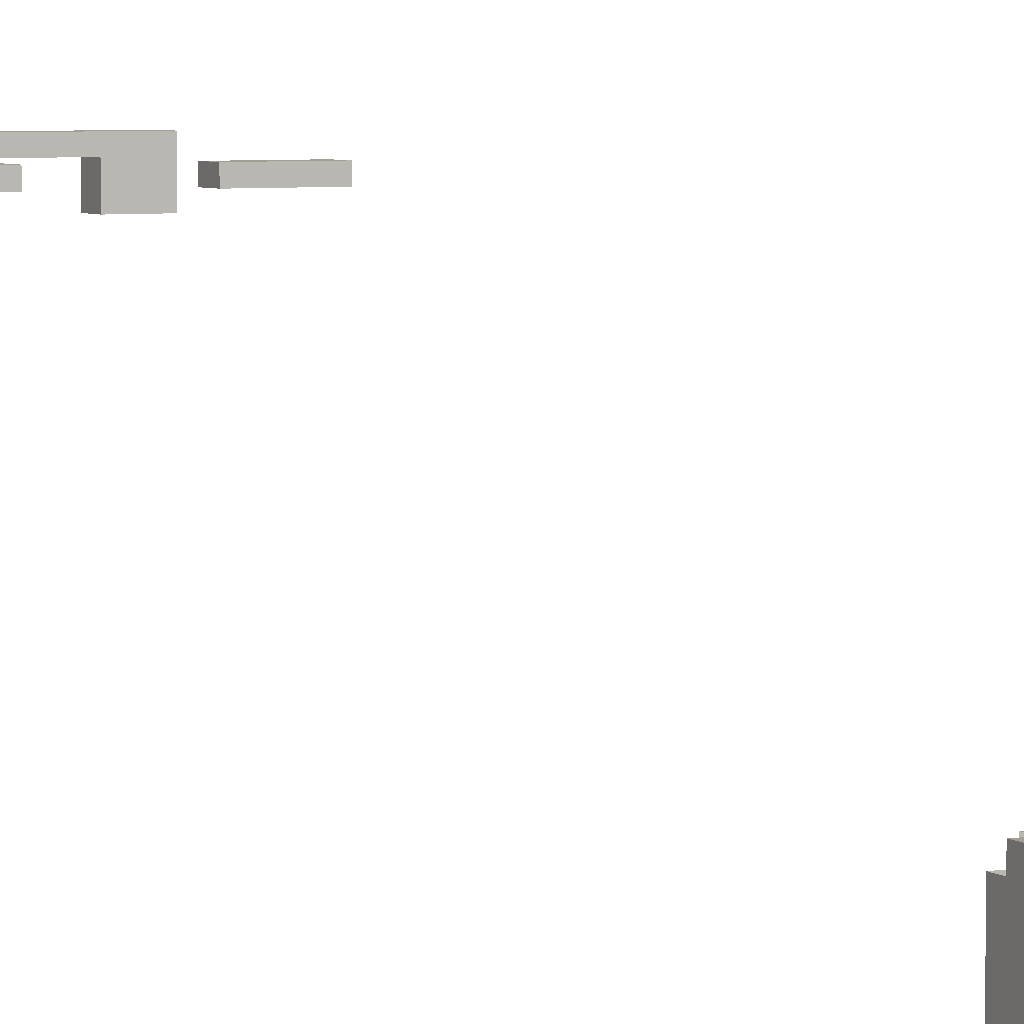
<metadata>
{"format":"obj","ext":"obj","renderer":"f3d","projection":"perspective","resolution":1024,"background":"white","views":[{"elev":5.1,"azim":153.2,"up":"+Y"}]}
</metadata>
<code>
g Combined Mesh (root: scene) 10
v -185 44 -23
v -184 44 -23
v -184 44 -22
v -185 44 -22
v -184 44 -21
v -185 44 -21
v -182 44 -23
v -182 44 -22
v -187 44 -23
v -187 44 -22
v -189 44 -23
v -188 44 -23
v -188 44 -22
v -189 44 -22
v -187 44 -21
v -188 44 -21
v -180 44 -23
v -178 44 -23
v -178 44 -22
v -180 44 -22
v -178 44 -21
v -180 44 -21
v -181 44 -23
v -181 44 -22
v -181 44 -21
v -182 44 -21
v -189 42 -20
v -189 42 -21
v -189 44 -21
v -189 44 -20
v -178 44 -21
v -178 42 -20
v -178 44 -20
v -178 42 -21
v -189 42 -23
v -189 42 -24
v -189 44 -24
v -189 44 -23
v -178 44 -24
v -178 42 -23
v -178 44 -23
v -178 42 -24
v -182 42 -20
v -184 42 -20
v -184 44 -20
v -182 44 -20
v -185 42 -20
v -185 44 -20
v -184 44 -24
v -182 42 -24
v -182 44 -24
v -184 42 -24
v -185 44 -24
v -185 42 -24
v -185 44 -21
v -184 44 -21
v -184 44 -20
v -185 44 -20
v -182 44 -21
v -182 44 -20
v -184 42 -20
v -185 42 -21
v -185 42 -20
v -184 42 -21
v -182 42 -20
v -182 42 -21
v -185 44 -24
v -184 44 -24
v -184 44 -23
v -185 44 -23
v -182 44 -24
v -182 44 -23
v -184 42 -23
v -185 42 -24
v -185 42 -23
v -184 42 -24
v -182 42 -23
v -182 42 -24
v -187 42 -20
v -187 44 -20
v -187 44 -24
v -187 42 -24
v -187 44 -21
v -187 44 -20
v -187 42 -21
v -187 42 -20
v -187 44 -24
v -187 44 -23
v -187 42 -24
v -187 42 -23
v -188 42 -20
v -188 44 -20
v -189 42 -20
v -189 44 -20
v -188 44 -24
v -188 42 -24
v -189 44 -24
v -189 42 -24
v -189 44 -21
v -188 44 -21
v -188 44 -20
v -189 44 -20
v -188 42 -20
v -189 42 -21
v -189 42 -20
v -188 42 -21
v -189 44 -24
v -188 44 -24
v -188 44 -23
v -189 44 -23
v -188 42 -23
v -189 42 -24
v -189 42 -23
v -188 42 -24
v -189 42 -22
v -189 44 -22
v -178 44 -22
v -178 42 -22
v -184 44 -22
v -182 44 -22
v -184 42 -22
v -185 42 -22
v -182 42 -22
v -187 44 -22
v -185 44 -22
v -187 42 -22
v -189 44 -22
v -188 44 -22
v -188 42 -22
v -189 42 -22
v -178 42 -20
v -180 42 -20
v -180 44 -20
v -178 44 -20
v -180 44 -24
v -178 42 -24
v -178 44 -24
v -180 42 -24
v -180 44 -21
v -178 44 -21
v -178 44 -20
v -180 44 -20
v -178 42 -20
v -180 42 -21
v -180 42 -20
v -178 42 -21
v -180 44 -24
v -178 44 -24
v -178 44 -23
v -180 44 -23
v -178 42 -23
v -180 42 -24
v -180 42 -23
v -178 42 -24
v -178 42 -22
v -180 42 -22
v -181 42 -20
v -181 44 -20
v -181 44 -24
v -181 42 -24
v -181 44 -21
v -181 44 -20
v -181 42 -20
v -181 42 -21
v -181 44 -24
v -181 44 -23
v -181 42 -23
v -181 42 -24
v -181 44 -22
v -180 44 -22
v -181 42 -22
v -199 46 -5.5
v -195 46 -5.5
v -195 46 -1.5
v -199 46 -1.5
v -209.5 44 -1.5
v -209.5 44 -5.5
v -209.5 46 -1.5
v -209.5 46 -5.5
v -184.5 44 -5.5
v -184.5 44 -1.5
v -184.5 46 -5.5
v -184.5 46 -1.5
v -191 39.5 -5.5
v -191 39.5 -1.5
v -184.5 39.5 -5.5
v -184.5 39.5 -1.5
v -191 46 -5.5
v -191 44 -5.5
v -184.5 46 -5.5
v -184.5 44 -5.5
v -191 44 -1.5
v -191 46 -1.5
v -184.5 44 -1.5
v -184.5 46 -1.5
v -191 46 -1.5
v -191 46 -5.5
v -184.5 46 -1.5
v -184.5 46 -5.5
v -203 39.5 -1.5
v -203 39.5 -5.5
v -209.5 39.5 -1.5
v -209.5 39.5 -5.5
v -203 46 -1.5
v -203 44 -1.5
v -209.5 46 -1.5
v -209.5 44 -1.5
v -203 44 -5.5
v -203 46 -5.5
v -209.5 44 -5.5
v -209.5 46 -5.5
v -203 46 -5.5
v -203 46 -1.5
v -209.5 46 -5.5
v -209.5 46 -1.5
v -191 44 -5.5
v -191 44 -1.5
v -191 39.5 -5.5
v -191 39.5 -1.5
v -184.5 39.5 -5.5
v -191 39.5 -5.5
v -191 39.5 -1.5
v -184.5 39.5 -1.5
v -184.5 39.5 -1.5
v -184.5 39.5 -5.5
v -203 44 -1.5
v -203 44 -5.5
v -203 39.5 -1.5
v -203 39.5 -5.5
v -209.5 39.5 -1.5
v -203 39.5 -1.5
v -203 39.5 -5.5
v -209.5 39.5 -5.5
v -209.5 39.5 -5.5
v -209.5 39.5 -1.5
v -195 44 -1.5
v -195 46 -1.5
v -195 46 -5.5
v -195 44 -5.5
v -195 46 -5.5
v -195 46 -1.5
v -191 44 -1.5
v -195 44 -5.5
v -195 44 -1.5
v -191 44 -5.5
v -199 44 -1.5
v -199 46 -1.5
v -199 46 -5.5
v -199 44 -5.5
v -199 46 -5.5
v -199 46 -1.5
v -199 44 -1.5
v -203 44 -5.5
v -203 44 -1.5
v -199 44 -5.5
v -193 12 -172
v -191 12 -174
v -191 12 -166
v -193 12 -166
v -193 12 -164
v -191 12 -162
v -203 12 -166
v -201 12 -166
v -201 12 -164
v -203 12 -162
v -203 12 -174
v -201 12 -172
v -199 12 -162
v -199 12 -164
v -199 12 -172
v -199 12 -174
v -201 12 -162
v -200 12 -164
v -201 12 -174
v -200 12 -172
v -189 0 -162
v -191 0 -166
v -191 0 -162
v -189 0 -166
v -189 0 -160
v -191 0 -160
v -189 0 -174
v -191 0 -176
v -191 0 -174
v -189 0 -176
v -203 0 -162
v -205 0 -166
v -205 0 -162
v -203 0 -166
v -203 0 -160
v -205 0 -160
v -203 0 -174
v -205 0 -176
v -205 0 -174
v -203 0 -176
v -191 12 -162
v -189 12 -166
v -189 12 -162
v -191 12 -166
v -203 12 -166
v -205 12 -162
v -205 12 -166
v -203 12 -162
v -203 12 -174
v -205 12 -166
v -205 12 -174
v -203 12 -166
v -205 12 -176
v -203 12 -174
v -205 12 -174
v -203 12 -176
v -205 0 -160
v -205 0 -162
v -205 10 -162
v -205 10 -160
v -205 0 -166
v -205 10 -166
v -205 12 -166
v -205 12 -162
v -189 10 -162
v -189 0 -160
v -189 10 -160
v -189 0 -162
v -189 10 -166
v -189 0 -166
v -189 12 -166
v -189 12 -162
v -205 0 -174
v -205 10 -174
v -205 12 -174
v -205 0 -176
v -205 10 -176
v -205 12 -176
v -189 10 -174
v -189 0 -174
v -189 10 -176
v -189 0 -176
v -189 0 -160
v -191 0 -160
v -191 10 -160
v -189 10 -160
v -191 10 -176
v -189 0 -176
v -189 10 -176
v -191 0 -176
v -203 10 -160
v -203 0 -160
v -205 0 -160
v -205 10 -160
v -205 10 -176
v -203 0 -176
v -203 10 -176
v -205 0 -176
v -205 12 -176
v -203 12 -176
v -199 12 -166
v -193 12 -166
v -193 12 -164
v -199 12 -164
v -199 12 -172
v -193 12 -172
v -199 0 -166
v -199 0 -162
v -199 0 -160
v -199 0 -176
v -199 0 -174
v -199 12 -162
v -191 12 -162
v -191 12 -160
v -199 12 -160
v -199 0 -160
v -199 10 -160
v -199 12 -160
v -191 12 -160
v -199 10 -176
v -199 0 -176
v -201 12 -166
v -200 12 -166
v -200 12 -164
v -201 12 -164
v -201 12 -172
v -200 12 -172
v -201 0 -162
v -201 0 -166
v -201 0 -160
v -201 0 -174
v -201 0 -176
v -203 12 -162
v -201 12 -162
v -201 12 -160
v -203 12 -160
v -201 0 -160
v -201 10 -160
v -201 12 -160
v -203 12 -160
v -201 10 -176
v -201 0 -176
v -199 12 -176
v -201 10 -176
v -199 10 -176
v -201 12 -176
v -199 12 -174
v -201 12 -176
v -199 12 -176
v -201 12 -174
v -209 44 -23
v -208 44 -23
v -208 44 -22
v -209 44 -22
v -210 44 -22
v -209 44 -21
v -210 44 -21
v -206 44 -23
v -206 44 -22
v -206 44 -21
v -208 44 -21
v -205 44 -22
v -205 44 -21
v -212 44 -23
v -210 44 -23
v -212 44 -22
v -216 44 -23
v -213 44 -23
v -213 44 -22
v -216 44 -22
v -213 44 -21
v -216 44 -21
v -212 44 -21
v -216 42 -20
v -216 42 -21
v -216 44 -21
v -216 44 -20
v -205 44 -21
v -205 42 -20
v -205 44 -20
v -205 42 -21
v -216 42 -23
v -216 42 -24
v -216 44 -24
v -216 44 -23
v -205 44 -24
v -205 42 -23
v -205 44 -23
v -205 42 -24
v -216 42 -22
v -216 44 -22
v -205 44 -22
v -205 42 -22
v -208 42 -20
v -209 42 -20
v -209 44 -20
v -208 44 -20
v -210 42 -20
v -210 44 -20
v -208 44 -24
v -209 44 -24
v -209 42 -24
v -208 42 -24
v -210 44 -24
v -210 42 -24
v -210 44 -21
v -209 44 -21
v -209 44 -20
v -210 44 -20
v -208 44 -21
v -208 44 -20
v -209 42 -20
v -210 42 -21
v -210 42 -20
v -209 42 -21
v -208 42 -20
v -208 42 -21
v -210 44 -23
v -210 44 -24
v -209 44 -23
v -209 44 -24
v -208 44 -24
v -208 44 -23
v -209 42 -23
v -210 42 -24
v -210 42 -23
v -209 42 -24
v -208 42 -23
v -208 42 -24
v -209 44 -22
v -210 44 -22
v -208 44 -22
v -209 42 -22
v -210 42 -22
v -208 42 -22
v -205 42 -20
v -206 42 -20
v -206 44 -20
v -205 44 -20
v -206 44 -24
v -206 42 -24
v -205 44 -24
v -205 42 -24
v -206 44 -21
v -206 44 -20
v -205 44 -21
v -205 44 -20
v -206 42 -20
v -206 42 -21
v -205 42 -20
v -205 42 -21
v -206 44 -24
v -206 44 -23
v -205 44 -24
v -205 44 -23
v -206 42 -23
v -206 42 -24
v -205 42 -23
v -205 42 -24
v -205 44 -22
v -206 44 -22
v -206 42 -22
v -205 42 -22
v -212 42 -20
v -212 44 -20
v -212 44 -24
v -212 42 -24
v -212 44 -21
v -212 44 -20
v -212 42 -21
v -212 42 -20
v -212 44 -23
v -212 44 -24
v -212 42 -24
v -212 42 -23
v -212 44 -22
v -212 42 -22
v -213 42 -20
v -213 44 -20
v -216 42 -20
v -216 44 -20
v -213 44 -24
v -213 42 -24
v -216 44 -24
v -216 42 -24
v -216 44 -21
v -213 44 -21
v -213 44 -20
v -216 44 -20
v -213 42 -20
v -216 42 -21
v -216 42 -20
v -213 42 -21
v -216 44 -23
v -216 44 -24
v -213 44 -23
v -213 44 -24
v -213 42 -23
v -216 42 -24
v -216 42 -23
v -213 42 -24
v -213 42 -22
v -216 42 -22
g Combined Mesh (root: scene) 10_0
f 3 2 1
f 3 1 4
f 5 3 4
f 5 4 6
f 8 7 2
f 8 2 3
f 4 1 9
f 4 9 10
f 13 12 11
f 13 11 14
f 10 9 12
f 10 12 13
f 15 10 13
f 15 13 16
f 19 18 17
f 19 17 20
f 21 19 20
f 21 20 22
f 20 17 23
f 20 23 24
f 25 24 8
f 25 8 26
g Combined Mesh (root: scene) 10_1
f 29 28 27
f 29 27 30
f 33 32 31
f 32 34 31
f 37 36 35
f 37 35 38
f 41 40 39
f 40 42 39
f 45 44 43
f 45 43 46
f 48 47 44
f 48 44 45
f 51 50 49
f 50 52 49
f 49 52 53
f 52 54 53
f 57 56 55
f 57 55 58
f 60 59 56
f 60 56 57
f 63 62 61
f 62 64 61
f 61 64 65
f 64 66 65
f 69 68 67
f 69 67 70
f 72 71 68
f 72 68 69
f 75 74 73
f 74 76 73
f 73 76 77
f 76 78 77
f 80 79 47
f 80 47 48
f 53 54 81
f 54 82 81
f 58 55 83
f 58 83 84
f 86 85 63
f 85 62 63
f 70 67 87
f 70 87 88
f 90 89 75
f 89 74 75
f 92 91 79
f 92 79 80
f 94 93 91
f 94 91 92
f 81 82 95
f 82 96 95
f 95 96 97
f 96 98 97
f 101 100 99
f 101 99 102
f 84 83 100
f 84 100 101
f 105 104 103
f 104 106 103
f 103 106 86
f 106 85 86
f 109 108 107
f 109 107 110
f 88 87 108
f 88 108 109
f 113 112 111
f 112 114 111
f 111 114 90
f 114 89 90
f 116 115 28
f 116 28 29
f 38 35 115
f 38 115 116
f 31 34 117
f 34 118 117
f 117 118 41
f 118 40 41
f 59 120 119
f 59 119 56
f 122 75 121
f 75 73 121
f 62 122 64
f 122 121 64
f 121 73 123
f 73 77 123
f 64 121 66
f 121 123 66
f 55 125 124
f 55 124 83
f 126 90 122
f 90 75 122
f 85 126 62
f 126 122 62
f 100 128 127
f 100 127 99
f 130 113 129
f 113 111 129
f 104 130 106
f 130 129 106
f 129 111 126
f 111 90 126
f 106 129 85
f 129 126 85
f 133 132 131
f 133 131 134
f 137 136 135
f 136 138 135
f 141 140 139
f 141 139 142
f 145 144 143
f 144 146 143
f 149 148 147
f 149 147 150
f 153 152 151
f 152 154 151
f 156 153 155
f 153 151 155
f 144 156 146
f 156 155 146
f 158 157 132
f 158 132 133
f 46 43 157
f 46 157 158
f 135 138 159
f 138 160 159
f 159 160 51
f 160 50 51
f 162 161 59
f 162 59 60
f 142 139 161
f 142 161 162
f 65 66 163
f 66 164 163
f 163 164 145
f 164 144 145
f 166 165 71
f 166 71 72
f 150 147 165
f 150 165 166
f 77 78 167
f 78 168 167
f 167 168 153
f 168 152 153
f 169 166 72
f 169 72 120
f 139 170 169
f 139 169 161
f 123 77 171
f 77 167 171
f 171 167 156
f 167 153 156
f 66 123 164
f 123 171 164
f 164 171 144
f 171 156 144
g Combined Mesh (root: scene) 10_2
f 174 173 172
f 174 172 175
g Combined Mesh (root: scene) 10_3
f 178 177 176
f 178 179 177
f 182 181 180
f 182 183 181
f 186 185 184
f 186 187 185
f 190 189 188
f 190 191 189
f 194 193 192
f 194 195 193
f 198 197 196
f 198 199 197
f 202 201 200
f 202 203 201
f 206 205 204
f 206 207 205
f 210 209 208
f 210 211 209
f 214 213 212
f 214 215 213
f 218 217 216
f 218 219 217
f 220 189 191
f 220 221 189
f 222 194 192
f 222 223 194
f 224 180 181
f 224 225 180
f 228 227 226
f 228 229 227
f 230 205 207
f 230 231 205
f 232 210 208
f 232 233 210
f 234 176 177
f 234 235 176
f 237 236 192
f 237 192 193
f 188 189 238
f 189 239 238
f 196 197 240
f 196 240 241
f 244 243 242
f 243 245 242
f 247 246 236
f 247 236 237
f 204 205 246
f 204 246 247
f 238 239 248
f 239 249 248
f 248 249 209
f 249 208 209
f 251 250 212
f 251 212 213
f 254 253 252
f 253 255 252
f 252 255 244
f 255 243 244
g Combined Mesh (root: scene) 10_4
f 258 257 256
f 258 256 259
f 258 259 260
f 261 258 260
f 264 263 262
f 264 262 265
f 262 267 266
f 262 263 267
f 260 269 268
f 261 260 268
f 256 271 270
f 256 257 271
f 265 272 264
f 273 264 272
f 268 269 273
f 268 273 272
f 267 274 266
f 275 274 267
f 274 275 271
f 275 270 271
g Combined Mesh (root: scene) 10_5
f 278 277 276
f 277 279 276
f 281 278 280
f 278 276 280
f 284 283 282
f 283 285 282
f 277 284 279
f 284 282 279
f 288 287 286
f 287 289 286
f 291 288 290
f 288 286 290
f 294 293 292
f 293 295 292
f 287 294 289
f 294 292 289
f 298 297 296
f 297 299 296
f 302 301 300
f 301 303 300
f 306 305 304
f 305 307 304
f 310 309 308
f 309 311 308
f 314 313 312
f 314 312 315
f 317 316 313
f 317 313 314
f 318 317 314
f 318 314 319
f 322 321 320
f 321 323 320
f 320 323 324
f 323 325 324
f 327 320 326
f 320 324 326
f 329 328 316
f 329 316 317
f 330 329 317
f 330 317 318
f 331 328 329
f 332 331 329
f 332 329 330
f 333 332 330
f 324 325 334
f 325 335 334
f 334 335 336
f 335 337 336
f 340 339 338
f 340 338 341
f 344 343 342
f 343 345 342
f 348 347 346
f 349 348 346
f 352 351 350
f 351 353 350
f 355 352 354
f 352 350 354
f 358 357 356
f 358 356 359
f 357 361 360
f 357 360 356
f 363 362 278
f 362 277 278
f 364 363 281
f 363 278 281
f 366 365 284
f 365 283 284
f 362 366 277
f 366 284 277
f 369 368 367
f 369 367 370
f 372 371 339
f 372 339 340
f 373 372 340
f 373 340 374
f 342 345 375
f 345 376 375
f 379 378 377
f 379 377 380
f 359 356 378
f 359 378 379
f 378 382 381
f 378 381 377
f 356 360 382
f 356 382 378
f 286 289 383
f 289 384 383
f 383 384 363
f 384 362 363
f 290 286 385
f 286 383 385
f 385 383 364
f 383 363 364
f 292 295 386
f 295 387 386
f 386 387 366
f 387 365 366
f 289 292 384
f 292 386 384
f 384 386 362
f 386 366 362
f 390 389 388
f 390 388 391
f 370 367 389
f 370 389 390
f 393 392 371
f 393 371 372
f 346 347 392
f 346 392 393
f 394 393 372
f 394 372 373
f 395 346 393
f 395 393 394
f 375 376 396
f 376 397 396
f 396 397 352
f 397 351 352
f 400 399 398
f 399 401 398
f 404 403 402
f 403 405 402
g Combined Mesh (root: scene) 10_6
f 408 407 406
f 408 406 409
f 411 409 410
f 411 410 412
f 414 413 407
f 414 407 408
f 415 414 408
f 415 408 416
f 418 417 414
f 418 414 415
f 410 420 419
f 410 419 421
f 424 423 422
f 424 422 425
f 421 419 423
f 421 423 424
f 426 424 425
f 426 425 427
f 428 421 424
f 428 424 426
g Combined Mesh (root: scene) 10_7
f 431 430 429
f 431 429 432
f 435 434 433
f 434 436 433
f 439 438 437
f 439 437 440
f 443 442 441
f 442 444 441
f 446 445 430
f 446 430 431
f 440 437 445
f 440 445 446
f 433 436 447
f 436 448 447
f 447 448 443
f 448 442 443
f 451 450 449
f 451 449 452
f 454 453 450
f 454 450 451
f 457 456 455
f 457 455 458
f 457 460 459
f 456 457 459
f 463 462 461
f 463 461 464
f 466 465 462
f 466 462 463
f 469 468 467
f 468 470 467
f 467 470 471
f 470 472 471
f 475 474 473
f 475 476 474
f 477 476 475
f 478 477 475
f 481 480 479
f 480 482 479
f 479 482 483
f 482 484 483
f 485 475 473
f 485 473 486
f 465 487 485
f 465 485 462
f 489 481 488
f 481 479 488
f 488 479 490
f 479 483 490
f 468 489 470
f 489 488 470
f 470 488 472
f 488 490 472
f 493 492 491
f 493 491 494
f 452 449 492
f 452 492 493
f 497 496 495
f 497 498 496
f 495 458 455
f 496 458 495
f 500 499 465
f 500 465 466
f 502 501 499
f 502 499 500
f 471 472 503
f 472 504 503
f 503 504 505
f 504 506 505
f 478 507 477
f 508 507 478
f 507 508 509
f 508 510 509
f 483 484 511
f 484 512 511
f 511 512 513
f 512 514 513
f 515 510 508
f 515 508 516
f 490 483 517
f 483 511 517
f 517 511 518
f 511 513 518
f 472 490 504
f 490 517 504
f 504 517 506
f 517 518 506
f 520 519 453
f 520 453 454
f 460 522 521
f 459 460 521
f 464 461 523
f 464 523 524
f 526 525 469
f 525 468 469
f 473 528 527
f 473 474 528
f 530 529 481
f 529 480 481
f 461 486 531
f 461 531 523
f 532 530 489
f 530 481 489
f 525 532 468
f 532 489 468
f 534 533 519
f 534 519 520
f 536 535 533
f 536 533 534
f 522 538 537
f 521 522 537
f 537 538 539
f 538 540 539
f 543 542 541
f 543 541 544
f 524 523 542
f 524 542 543
f 547 546 545
f 546 548 545
f 545 548 526
f 548 525 526
f 551 550 549
f 551 552 550
f 527 552 551
f 527 528 552
f 555 554 553
f 554 556 553
f 553 556 530
f 556 529 530
f 558 555 557
f 555 553 557
f 557 553 532
f 553 530 532
f 546 558 548
f 558 557 548
f 548 557 525
f 557 532 525

</code>
